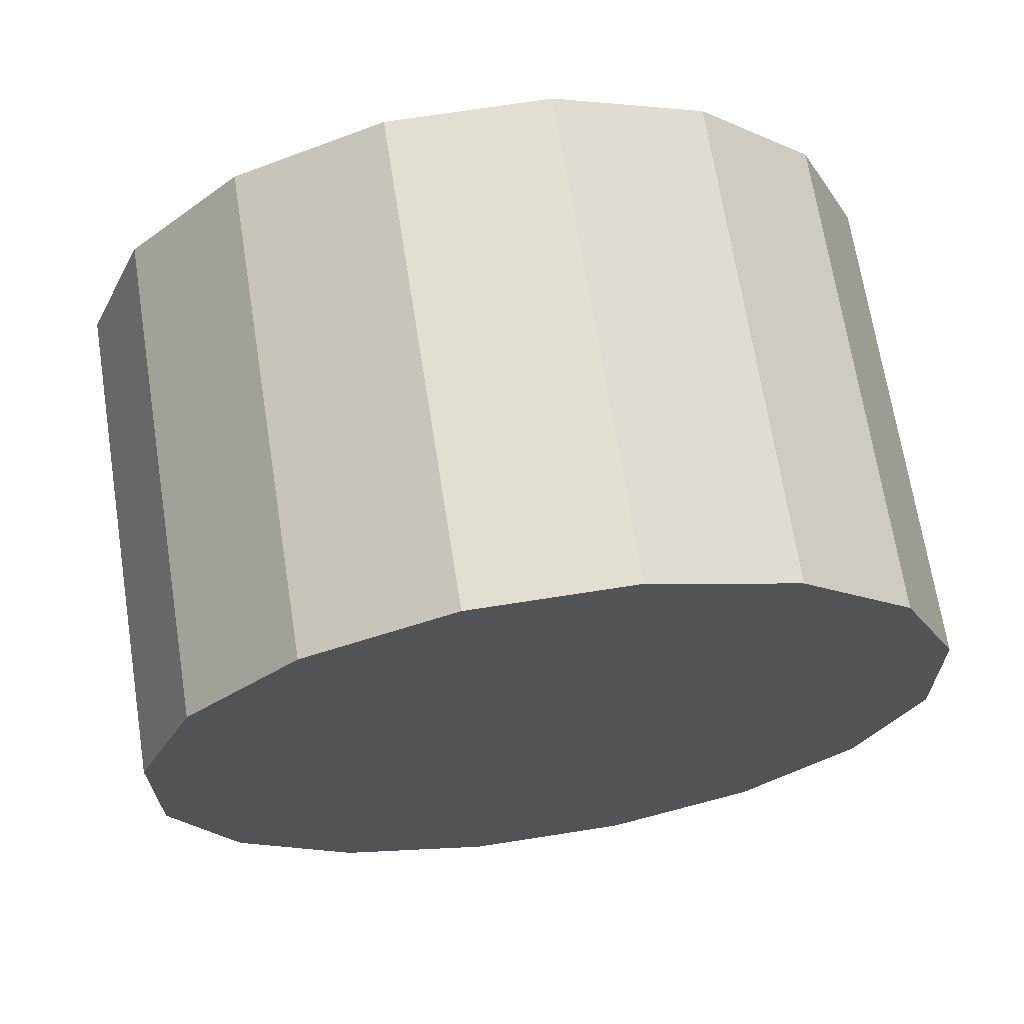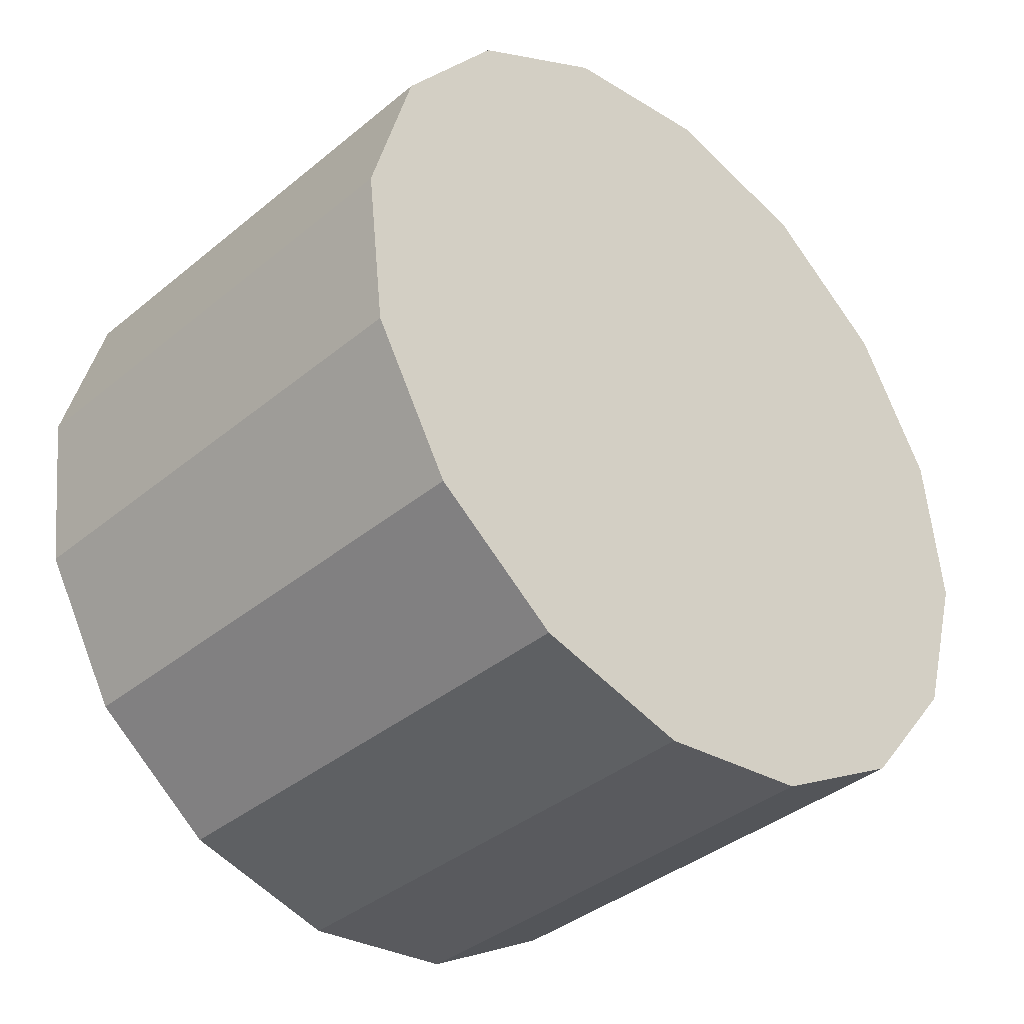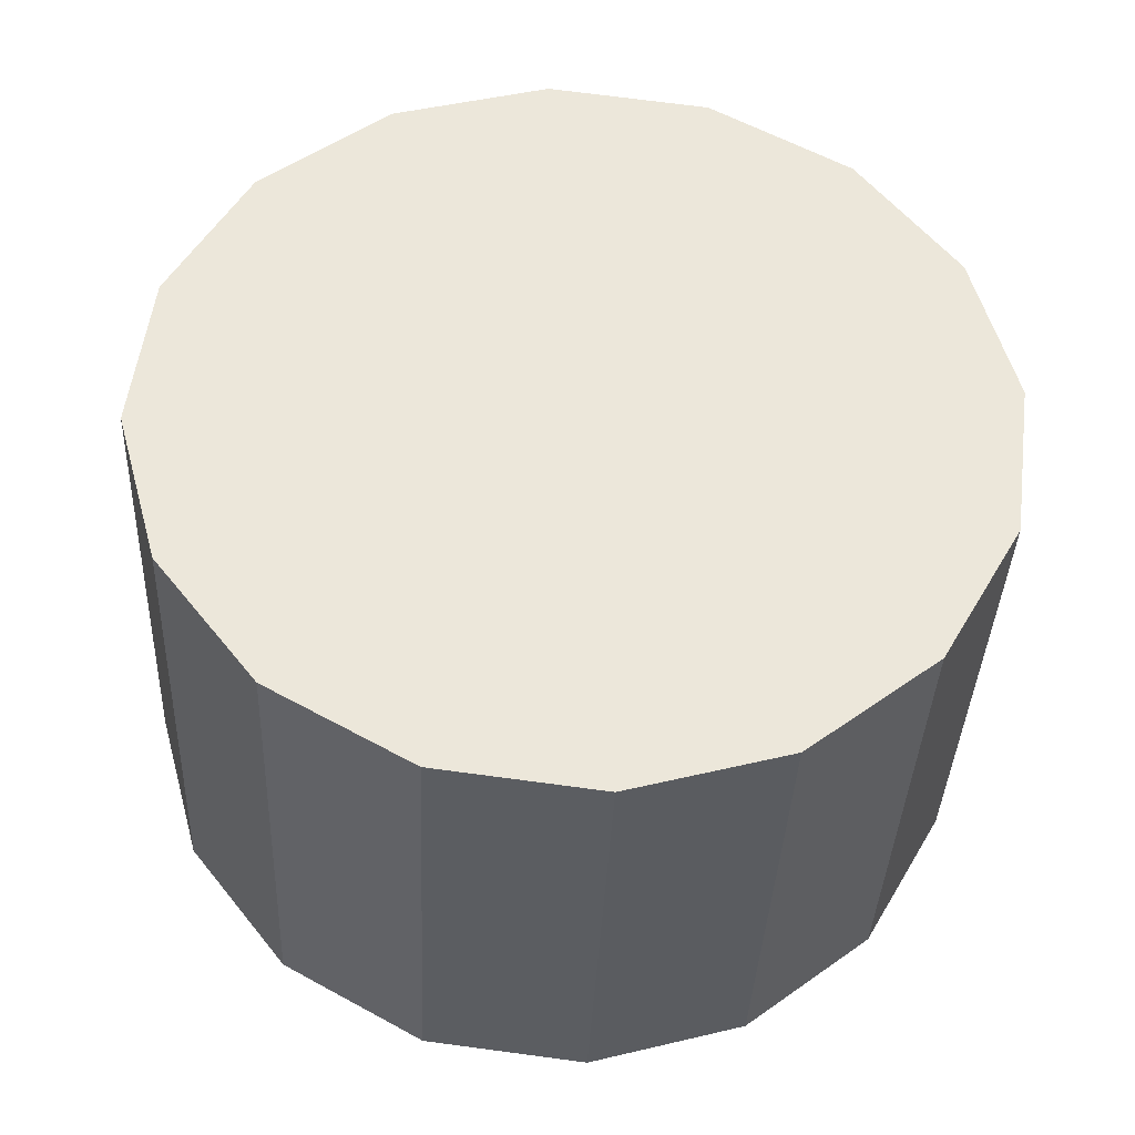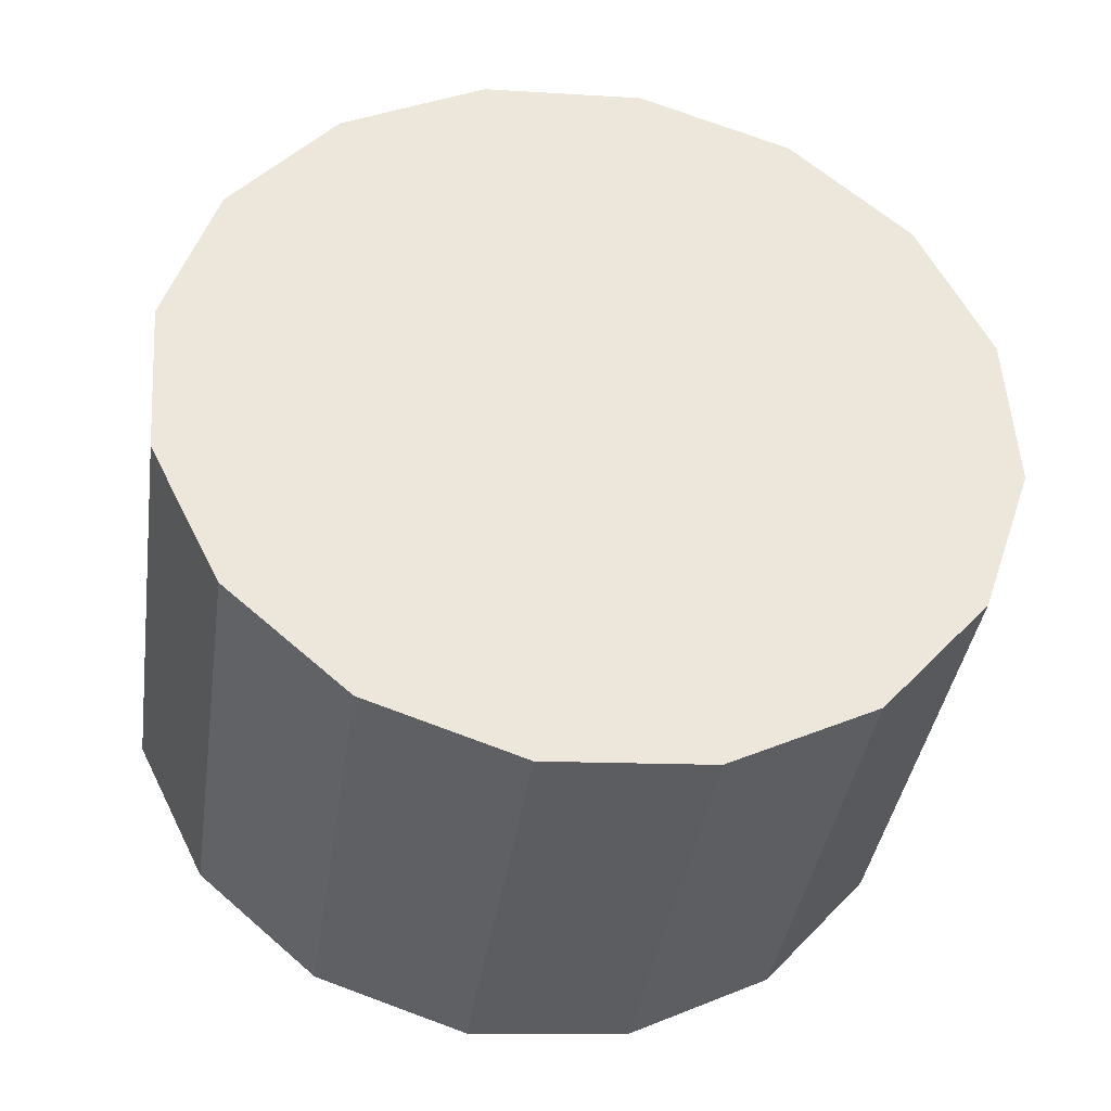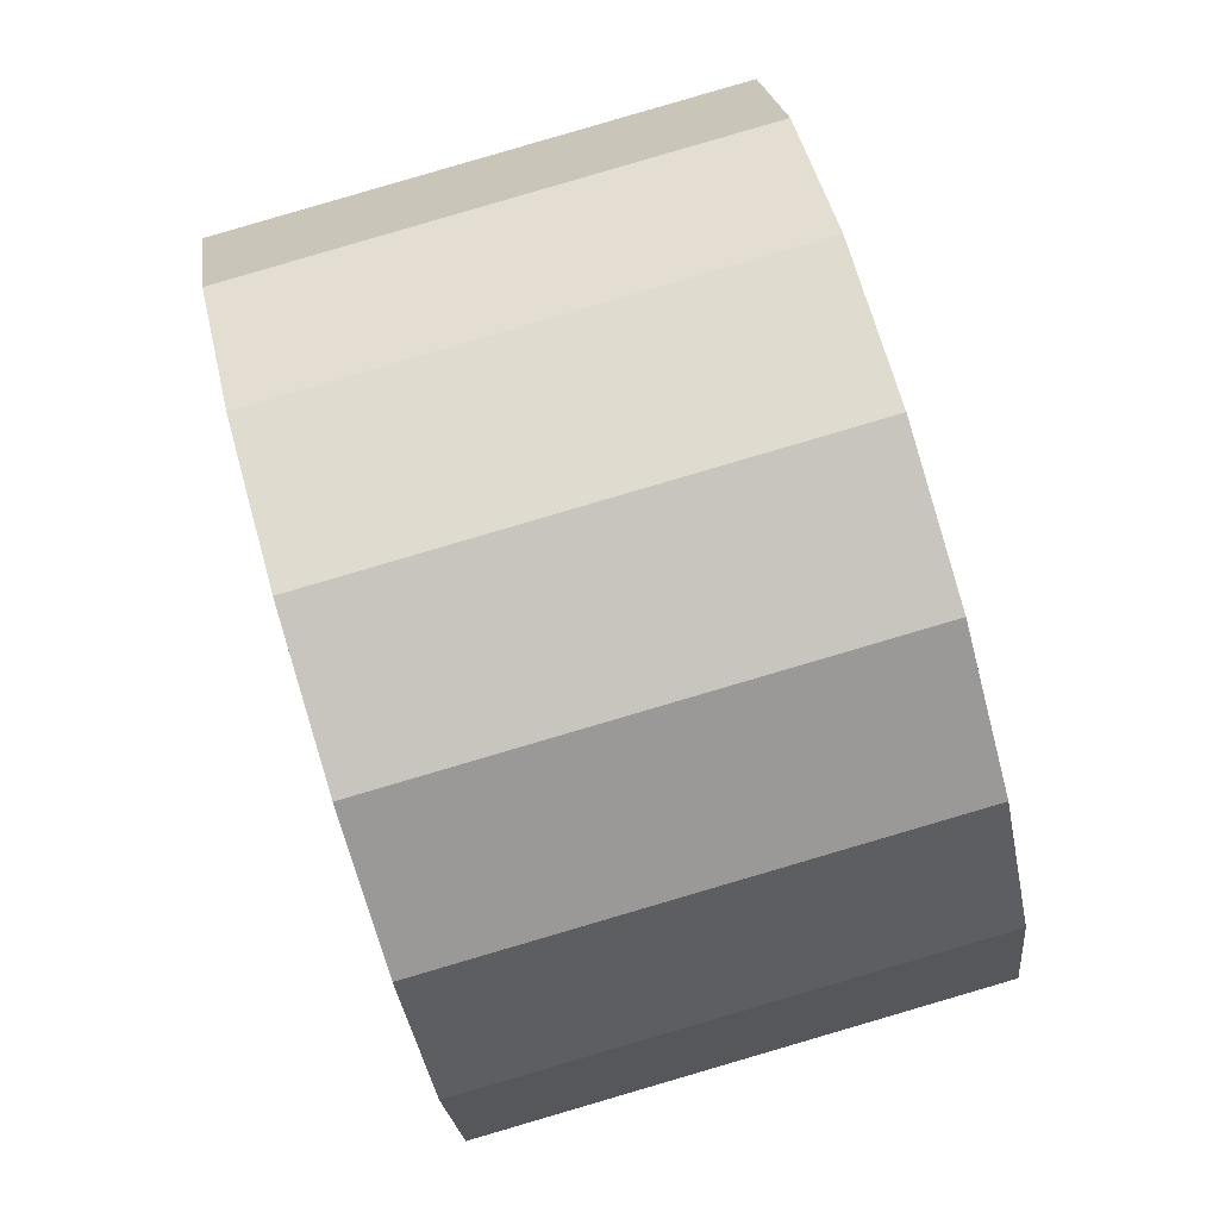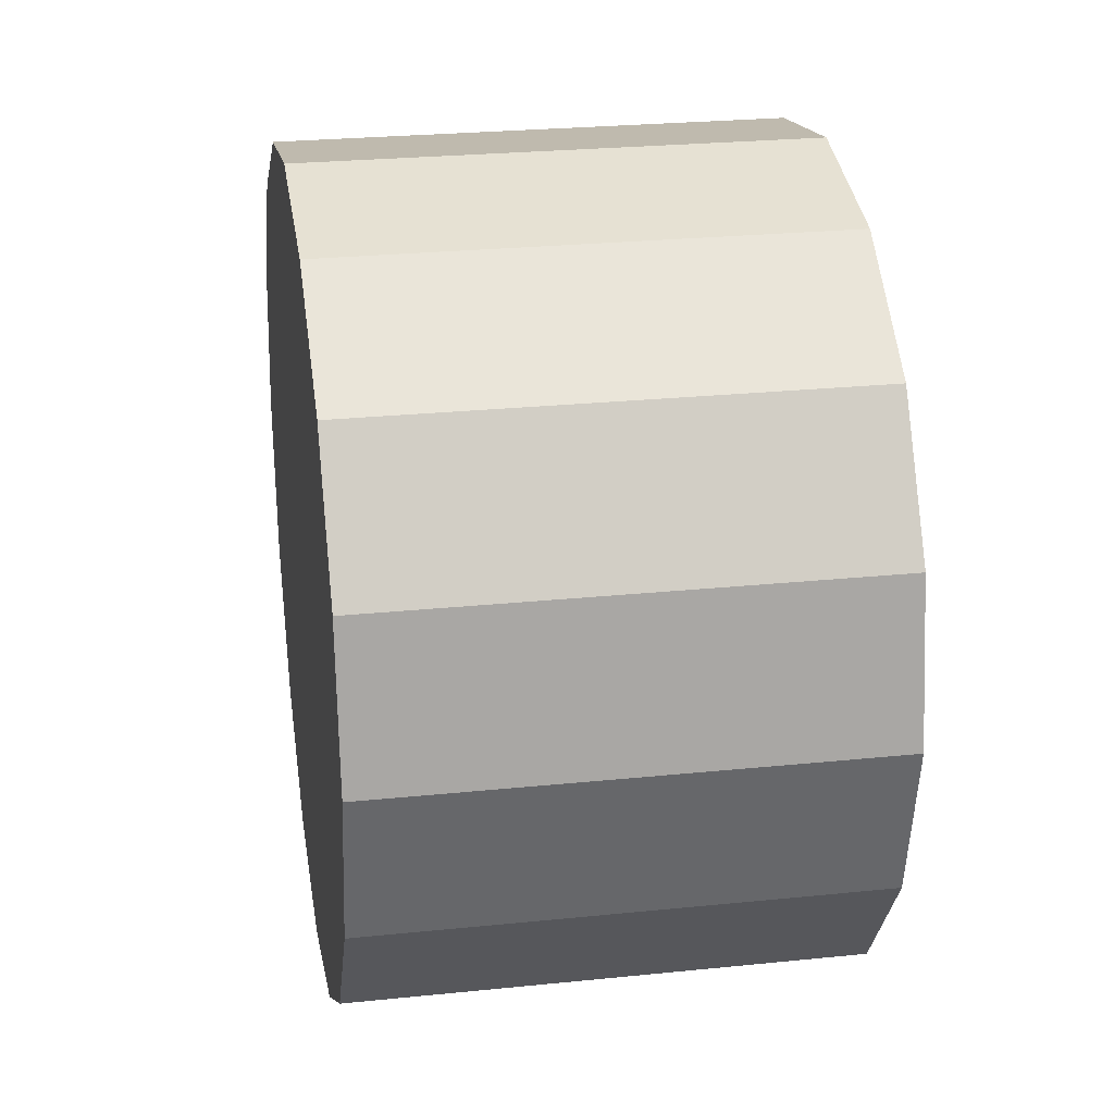
<metadata>
{"format":"obj","ext":"obj","renderer":"f3d","projection":"perspective","resolution":1024,"background":"white","views":[{"elev":75.5,"azim":-4.4,"up":"+Y"},{"elev":-26.6,"azim":-39.1,"up":"+Y"},{"elev":62.1,"azim":-15.6,"up":"+Z"},{"elev":48.7,"azim":85.4,"up":"+Z"},{"elev":-65.9,"azim":-71.0,"up":"+Y"},{"elev":-28.8,"azim":-91.0,"up":"+Y"}]}
</metadata>
<code>
o Cylinder.021_Cylinder.1810
v -2.449 0.622 0.7563
v -2.29 0.8882 2.732
v -2.447 1.264 0.6697
v -2.289 1.53 2.646
v -2.198 1.854 0.5702
v -2.039 2.12 2.546
v -1.74 2.302 0.4731
v -1.581 2.568 2.449
v -1.142 2.54 0.3932
v -0.9836 2.806 2.369
v -0.4961 2.531 0.3426
v -0.3376 2.797 2.318
v 0.1 2.277 0.329
v 0.2585 2.543 2.305
v 0.5554 1.817 0.3545
v 0.7139 2.083 2.33
v 0.8008 1.22 0.4152
v 0.9593 1.486 2.391
v 0.7989 0.5777 0.5018
v 0.9573 0.8439 2.478
v 0.5498 -0.0123 0.6013
v 0.7083 0.2539 2.577
v 0.09161 -0.4602 0.6984
v 0.2501 -0.194 2.674
v -0.506 -0.6978 0.7783
v -0.3476 -0.4316 2.754
v -1.152 -0.689 0.8289
v -0.9936 -0.4228 2.805
v -1.748 -0.4351 0.8425
v -1.59 -0.1689 2.818
v -2.204 0.0253 0.817
v -2.045 0.2915 2.793
f 2 3 1
f 4 5 3
f 6 7 5
f 8 9 7
f 10 11 9
f 12 13 11
f 14 15 13
f 16 17 15
f 18 19 17
f 20 21 19
f 22 23 21
f 24 25 23
f 26 27 25
f 28 29 27
f 22 14 6
f 30 31 29
f 32 1 31
f 15 23 31
f 2 4 3
f 4 6 5
f 6 8 7
f 8 10 9
f 10 12 11
f 12 14 13
f 14 16 15
f 16 18 17
f 18 20 19
f 20 22 21
f 22 24 23
f 24 26 25
f 26 28 27
f 28 30 29
f 6 4 30
f 4 2 30
f 2 32 30
f 30 28 26
f 26 24 22
f 22 20 14
f 20 18 14
f 18 16 14
f 14 12 10
f 10 8 14
f 8 6 14
f 30 26 22
f 6 30 22
f 30 32 31
f 32 2 1
f 31 1 7
f 1 3 7
f 3 5 7
f 7 9 11
f 11 13 7
f 13 15 7
f 15 17 19
f 19 21 15
f 21 23 15
f 23 25 27
f 27 29 23
f 29 31 23
f 31 7 15

</code>
